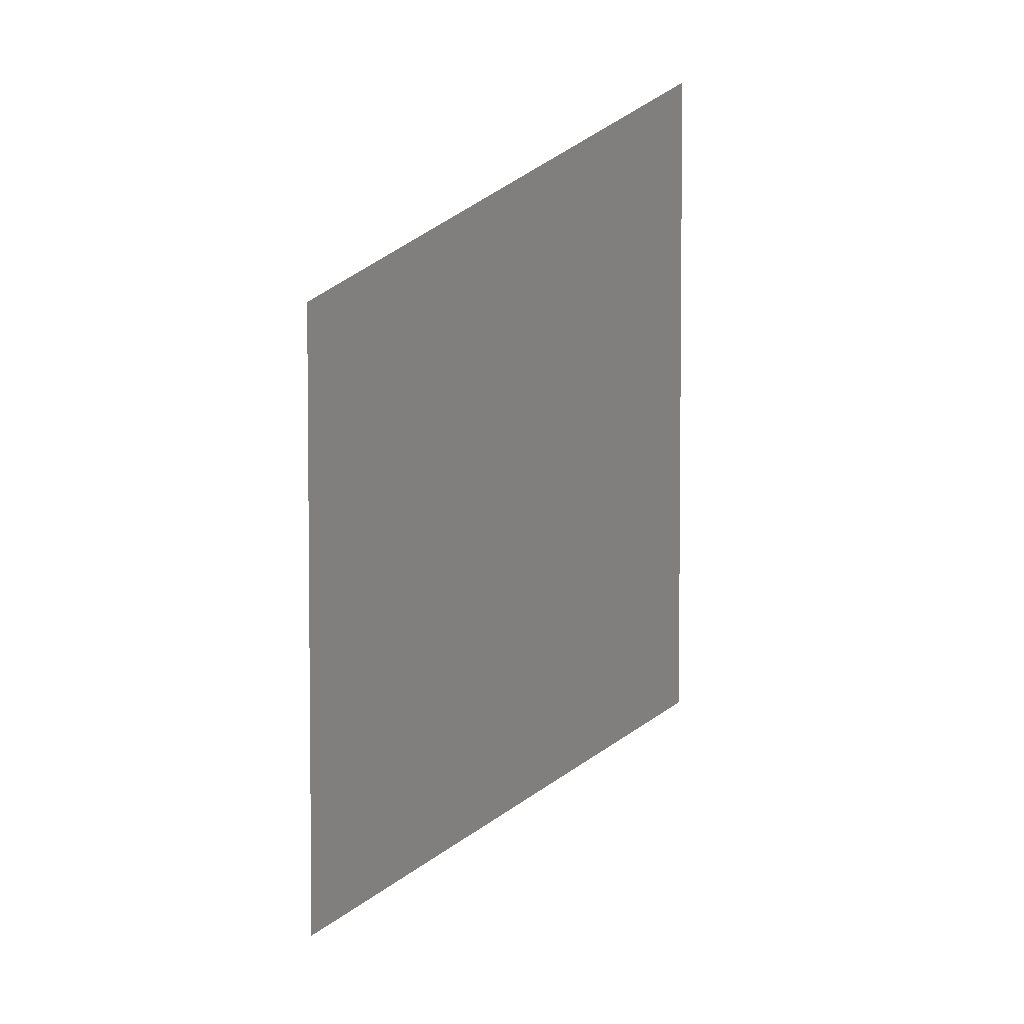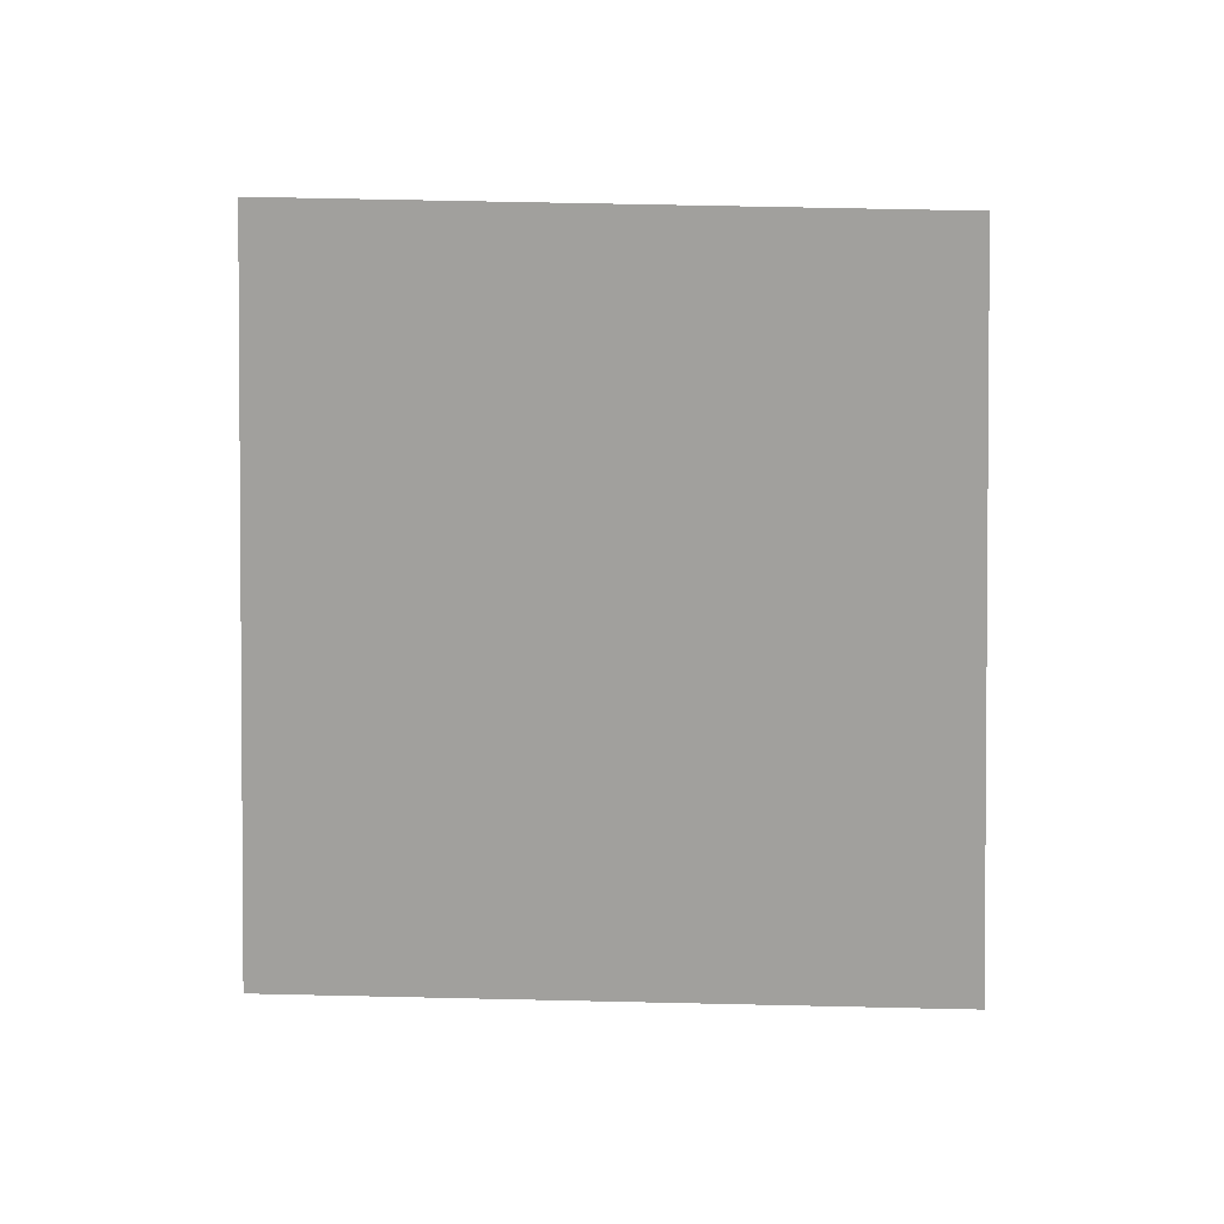
<metadata>
{"format":"obj","ext":"obj","renderer":"f3d","projection":"perspective","resolution":1024,"background":"white","views":[{"elev":26.7,"azim":126.3,"up":"+Z"},{"elev":17.8,"azim":-176.2,"up":"+Z"}]}
</metadata>
<code>
v    -2.333 0.104 -2.585
v    -2.333 0.104 2.61
v     2.305 0.104 2.61
v     2.305 0.104 -2.585
v    -2.333 0.104 -2.585
v    -0.1755 -28.32 -0.1531
v    -0.1755 -28.32 0.1776
v     0.1477 -28.32 0.1776
v     0.1477 -28.32 -0.1531
v    -0.1755 -28.32 -0.1531
v    -0.1755 28.8 0.1776
v    -0.1755 28.8 -0.1531
v     0.1477 28.8 -0.1531
v     0.1477 28.8 0.1776
v    -0.1755 28.8 0.1776
g object0
f 1 2 3
f 3 4 5
f 6 7 8
f 8 9 10
f 11 12 13
f 13 14 15

</code>
